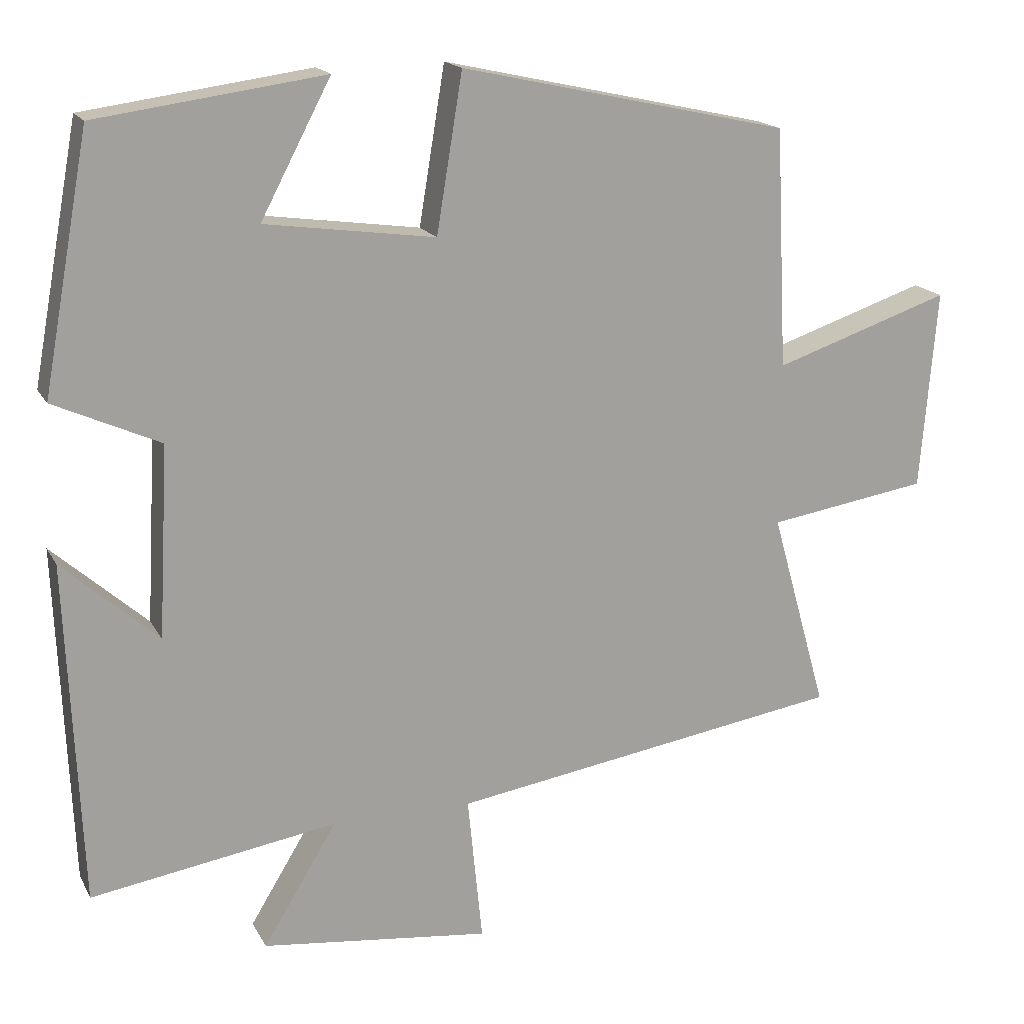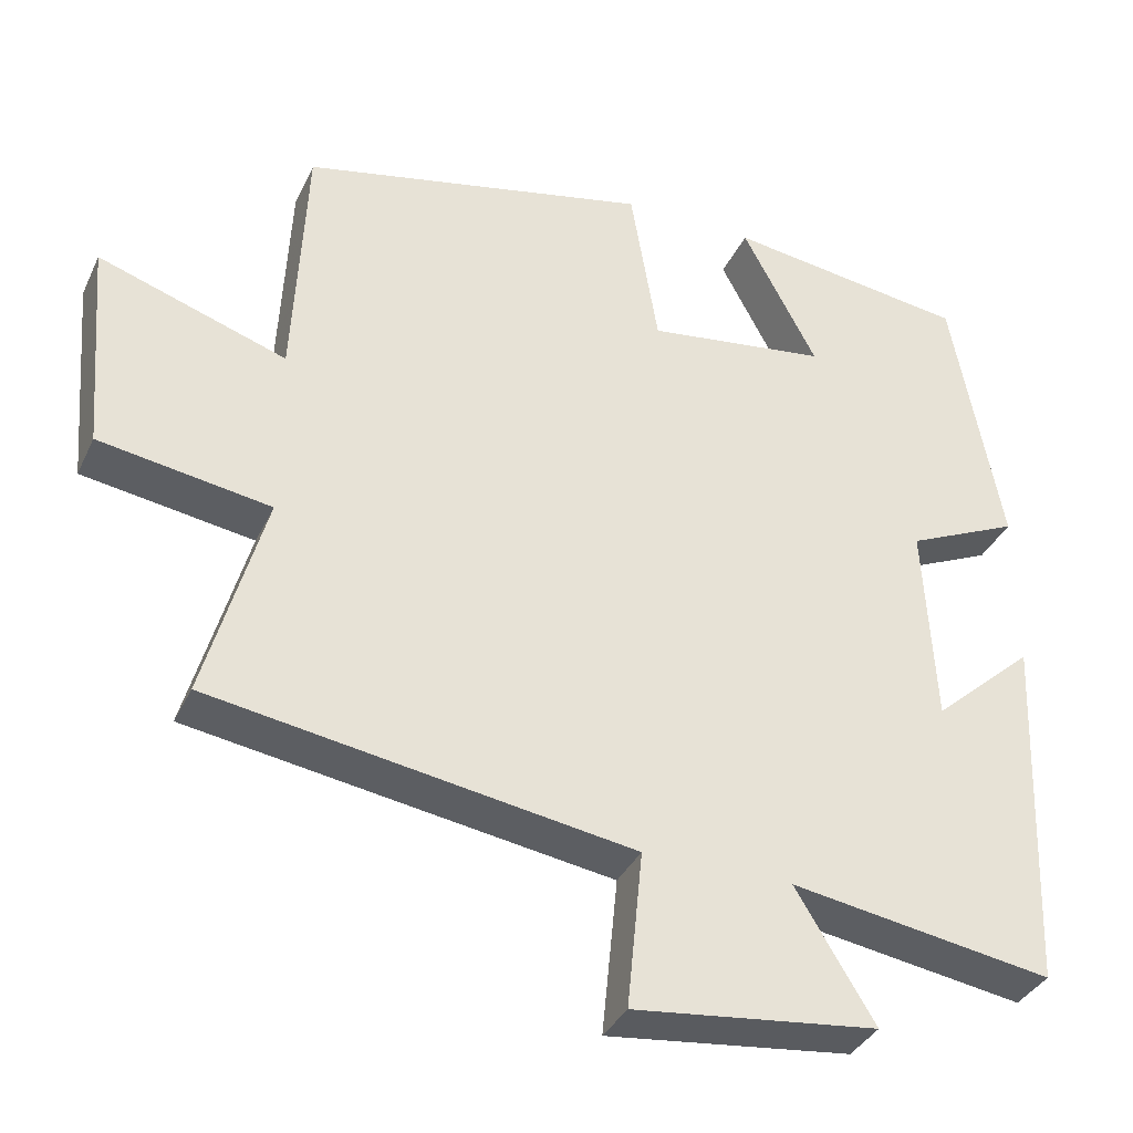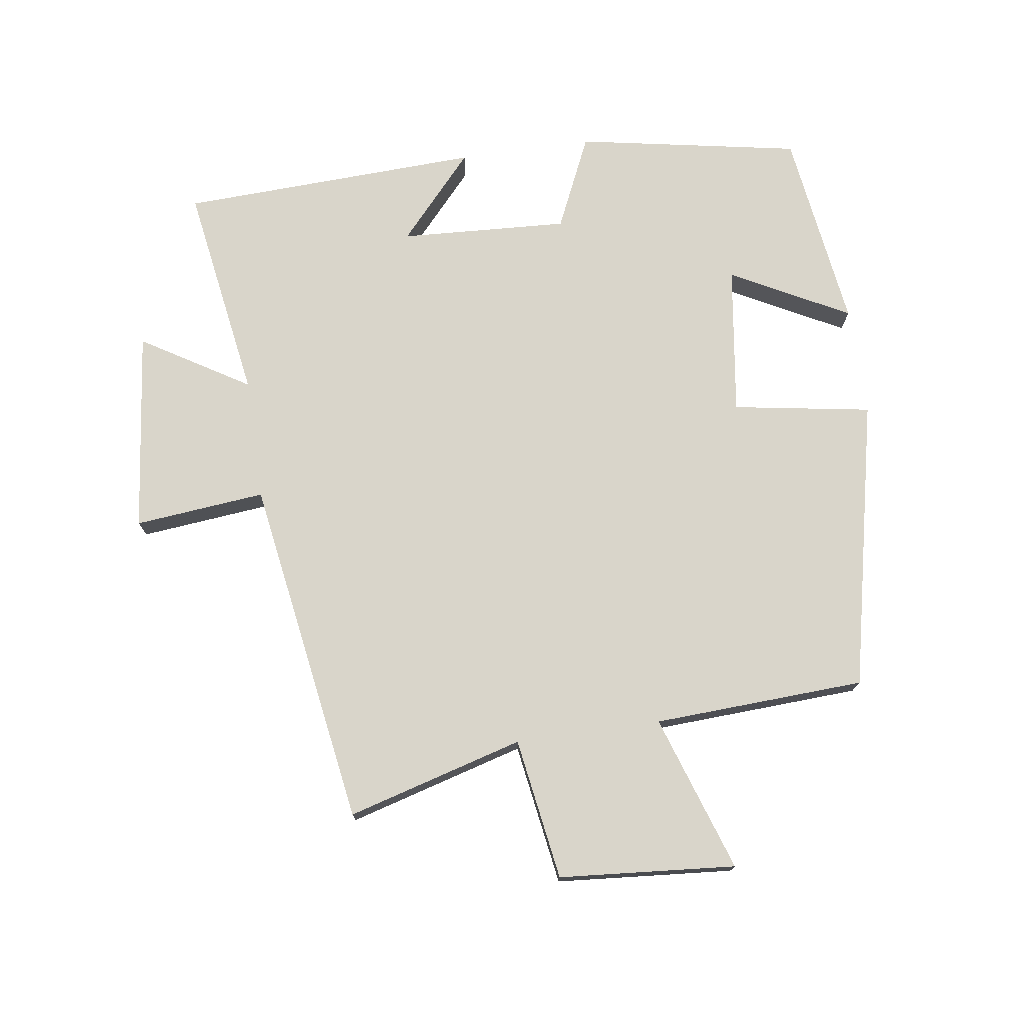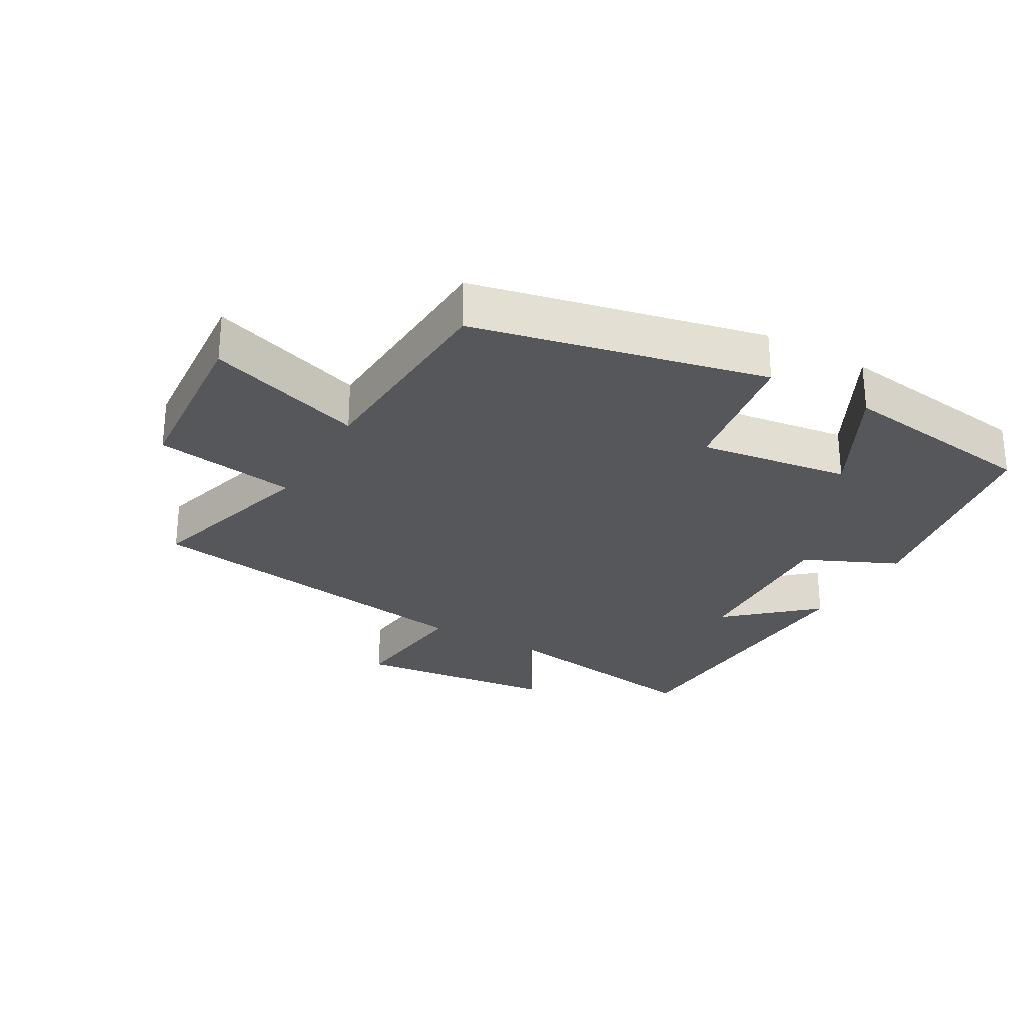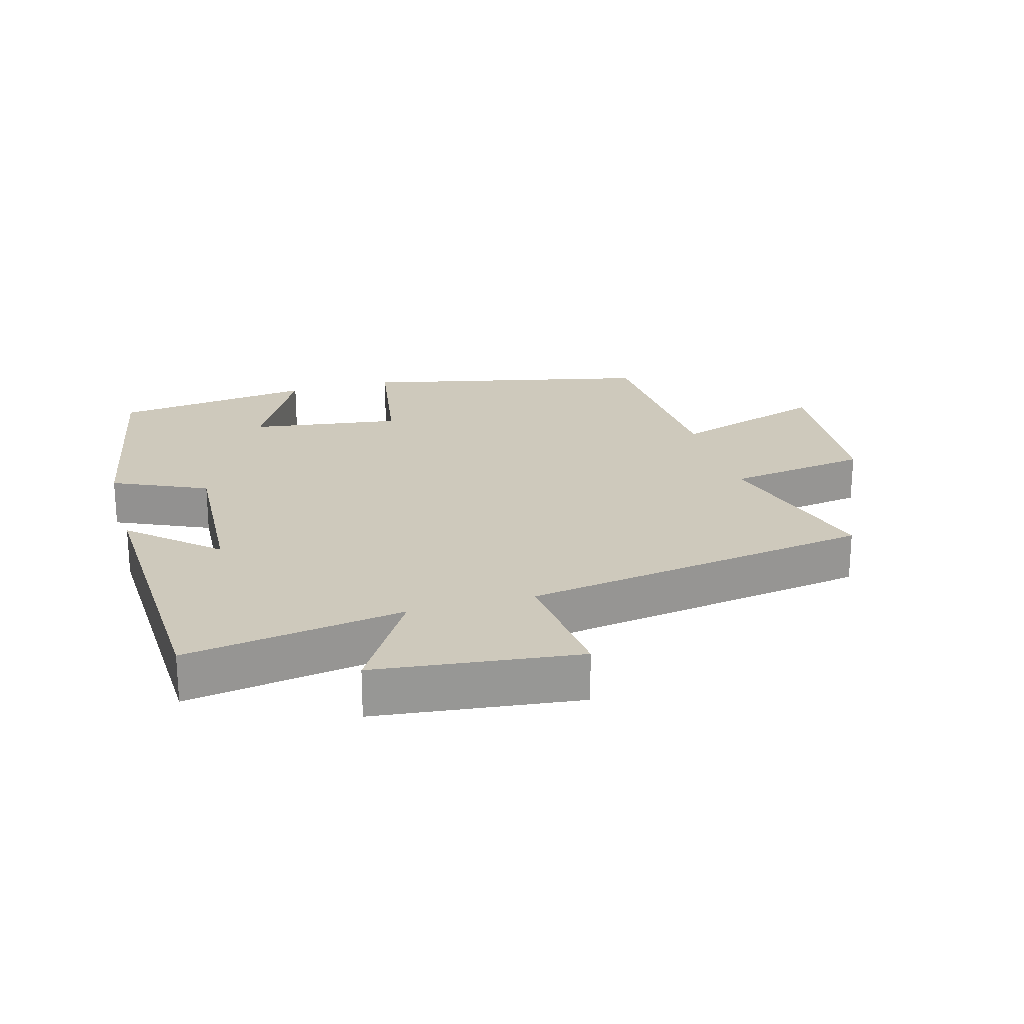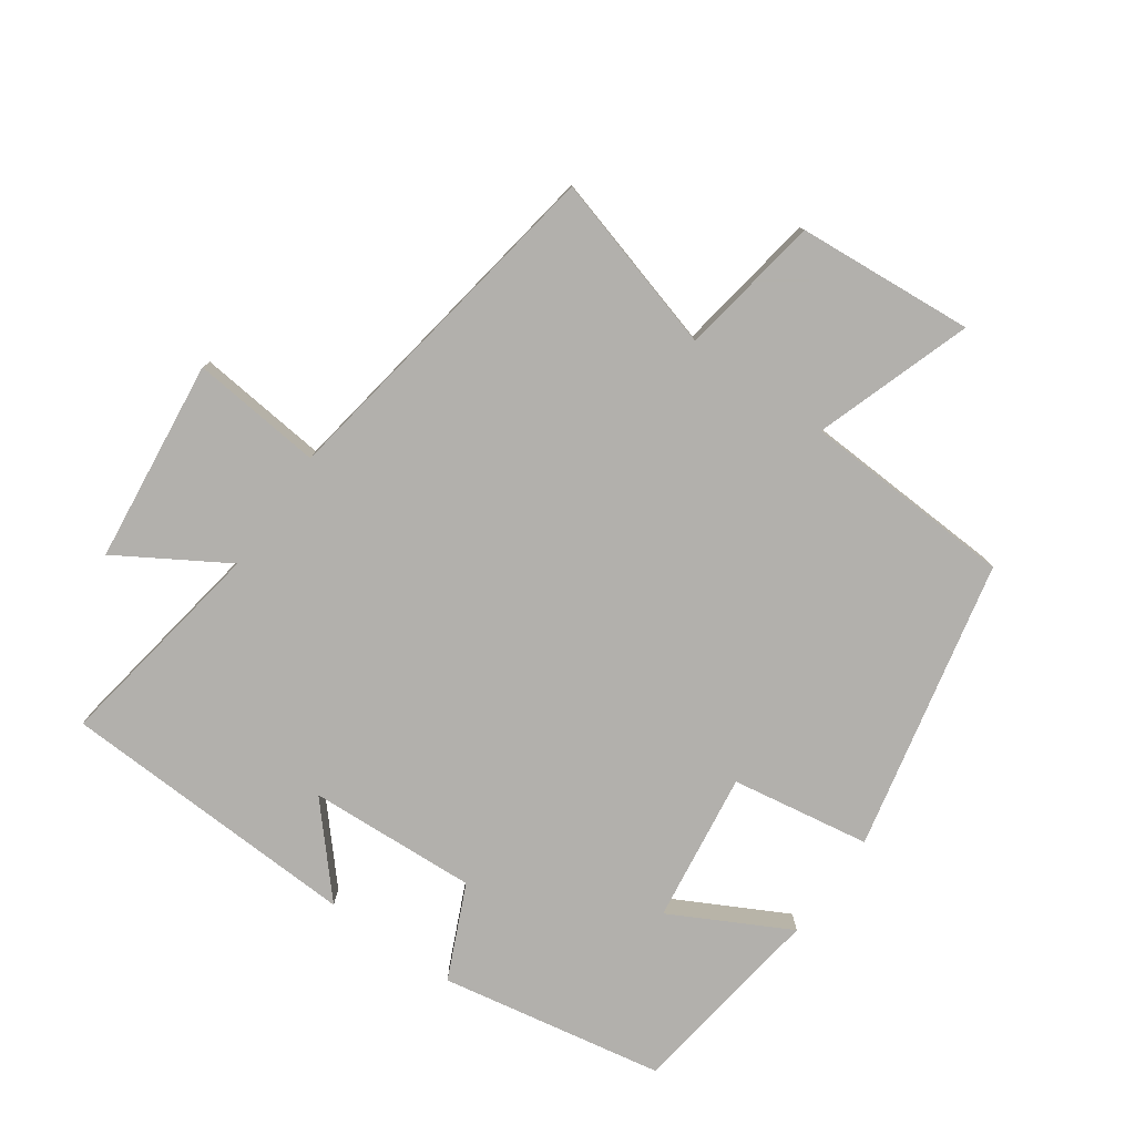
<metadata>
{"format":"obj","ext":"obj","renderer":"f3d","projection":"perspective","resolution":1024,"background":"white","views":[{"elev":17.2,"azim":159.7,"up":"+Z"},{"elev":-35.9,"azim":-22.8,"up":"+Z"},{"elev":74.6,"azim":-98.2,"up":"+Y"},{"elev":-27.4,"azim":-29.8,"up":"+Y"},{"elev":22.3,"azim":164.3,"up":"+Y"},{"elev":-78.6,"azim":-125.3,"up":"+Y"}]}
</metadata>
<code>
v 0.437 0.07 0.458
v 0.5 0.07 0.116
v 0.357 0.07 0.051
v 0.371 0.07 -0.207
v 0.5 0.07 -0.092
v 0.481 0.07 -0.553
v 0.148 0.07 -0.5
v 0.248 0.07 -0.664
v -0.062 0.07 -0.7
v -0.042 0.07 -0.5
v -0.576 0.07 -0.416
v -0.5 0.07 -0.146
v -0.717 0.07 -0.112
v -0.739 0.07 0.158
v -0.5 0.07 0.078
v -0.484 0.07 0.402
v -0.04 0.07 0.5
v -0.005 0.07 0.288
v 0.225 0.07 0.32
v 0.13 0.07 0.5
v 0.437 0 0.458
v 0.5 0 0.116
v 0.357 0 0.051
v 0.371 0 -0.207
v 0.5 0 -0.092
v 0.481 0 -0.553
v 0.148 0 -0.5
v 0.248 0 -0.664
v -0.062 0 -0.7
v -0.042 0 -0.5
v -0.576 0 -0.416
v -0.5 0 -0.146
v -0.717 0 -0.112
v -0.739 0 0.158
v -0.5 0 0.078
v -0.484 0 0.402
v -0.04 0 0.5
v -0.005 0 0.288
v 0.225 0 0.32
v 0.13 0 0.5
f 19 20 1 2
f 18 19 2 3
f 15 16 17 18
f 15 18 3 4
f 12 13 14 15
f 12 15 4
f 10 11 12 4
f 7 8 9 10
f 7 10 4
f 4 5 6 7
f 22 21 40 39
f 23 22 39 38
f 38 37 36 35
f 24 23 38 35
f 35 34 33 32
f 24 35 32
f 24 32 31 30
f 30 29 28 27
f 24 30 27
f 27 26 25 24
f 1 21 22 2
f 2 22 23 3
f 3 23 24 4
f 4 24 25 5
f 5 25 26 6
f 6 26 27 7
f 7 27 28 8
f 8 28 29 9
f 9 29 30 10
f 10 30 31 11
f 11 31 32 12
f 12 32 33 13
f 13 33 34 14
f 14 34 35 15
f 15 35 36 16
f 16 36 37 17
f 17 37 38 18
f 18 38 39 19
f 19 39 40 20
f 20 40 21 1

</code>
